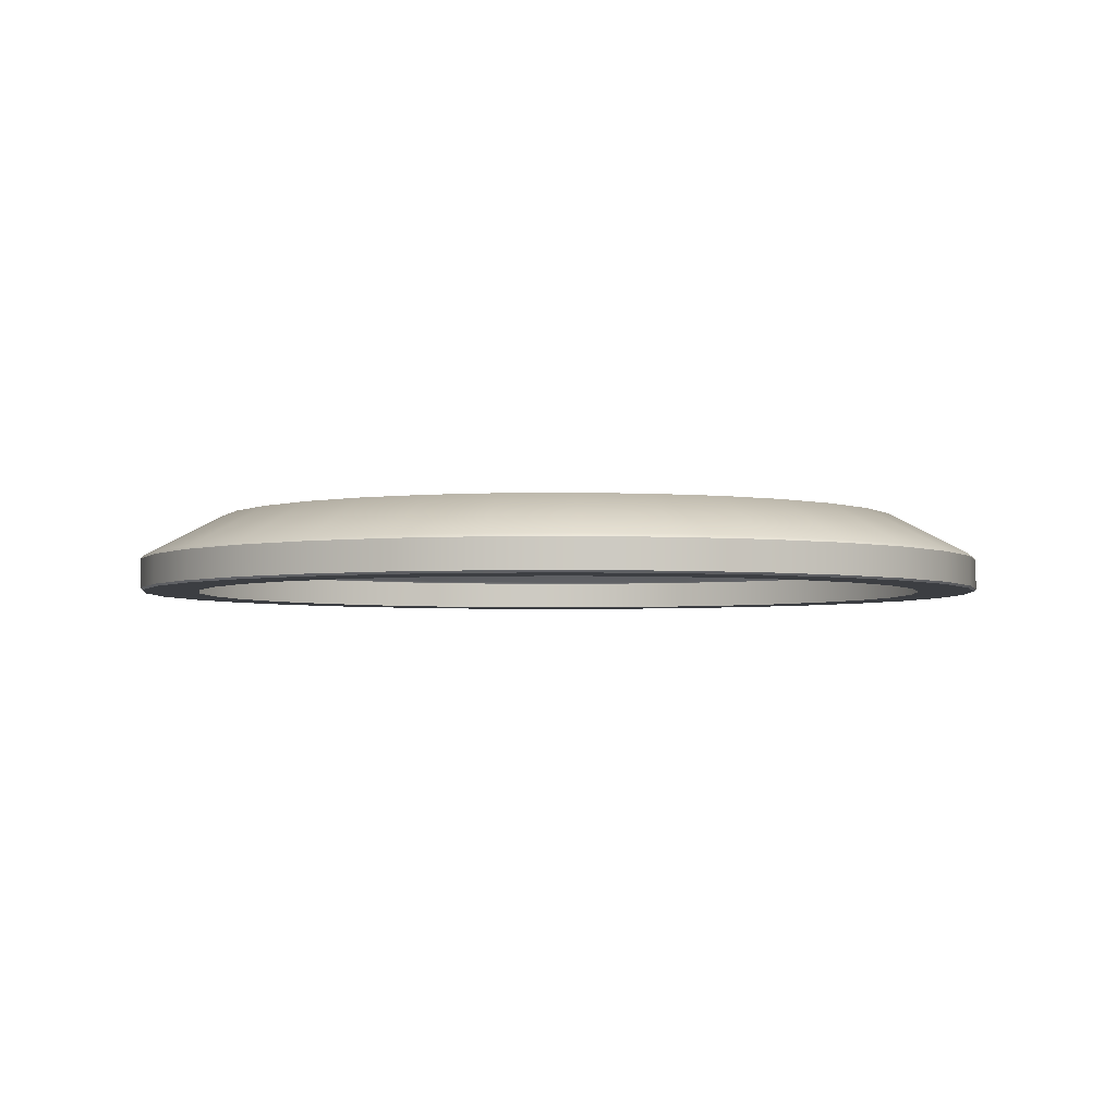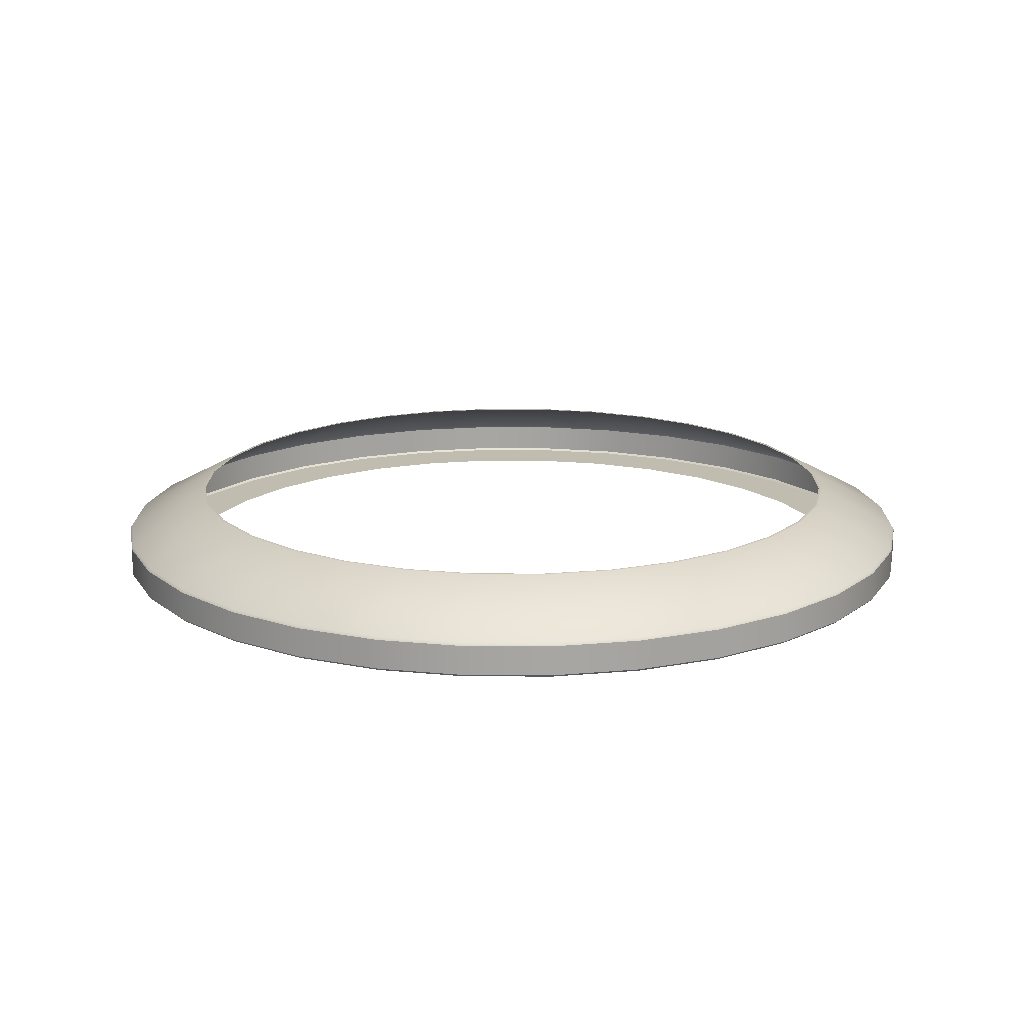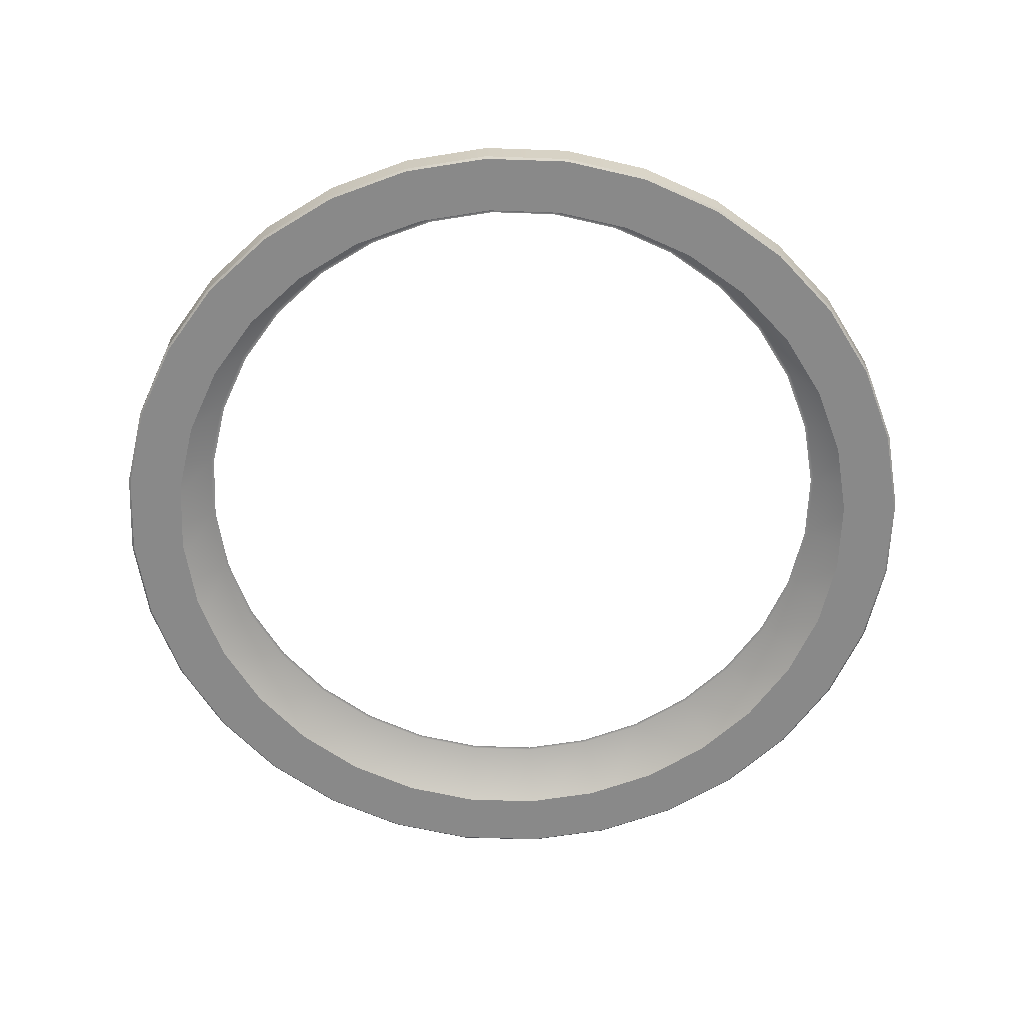
<metadata>
{"format":"obj","ext":"obj","renderer":"f3d","projection":"perspective","resolution":1024,"background":"white","views":[{"elev":-3.4,"azim":76.2,"up":"+Y"},{"elev":16.3,"azim":73.6,"up":"+Y"},{"elev":-63.2,"azim":-63.9,"up":"+Y"}]}
</metadata>
<code>
o mesh22/mesh22-geometry#mesh22-geometry
v -0.2808 0.5375 -0.2415
v -0.2791 0.5434 -0.2243
v -0.2791 0.5375 -0.2243
v -0.2808 0.5434 -0.2415
v -0.2808 0.5434 -0.2072
v -0.2812 0.5371 -0.2414
v -0.2858 0.5375 -0.2579
v -0.2795 0.544 -0.2243
v -0.2808 0.5375 -0.2072
v -0.2812 0.544 -0.2073
v -0.2795 0.5371 -0.2243
v -0.2858 0.5434 -0.2579
v -0.2812 0.544 -0.2414
v -0.2858 0.5434 -0.1907
v -0.2812 0.5371 -0.2073
v -0.2861 0.544 -0.1909
v -0.2862 0.5371 -0.2578
v -0.2939 0.5375 -0.2731
v -0.2861 0.544 -0.2578
v -0.2958 0.5525 -0.2243
v -0.2858 0.5375 -0.1907
v -0.2971 0.5525 -0.2105
v -0.2862 0.5371 -0.1909
v -0.2939 0.5434 -0.2731
v -0.2942 0.544 -0.2729
v -0.2971 0.5525 -0.2382
v -0.2939 0.5434 -0.1756
v -0.2942 0.544 -0.1758
v -0.3012 0.5525 -0.1971
v -0.2909 0.5371 -0.2243
v -0.2942 0.5371 -0.2729
v -0.3048 0.5375 -0.2864
v -0.3012 0.5525 -0.2515
v -0.2965 0.5525 -0.2243
v -0.2939 0.5375 -0.1756
v -0.2978 0.5525 -0.2106
v -0.2923 0.5371 -0.2095
v -0.2923 0.5371 -0.2392
v -0.3048 0.5434 -0.2864
v -0.3051 0.544 -0.2861
v -0.3078 0.5525 -0.2638
v -0.2978 0.5525 -0.2381
v -0.3048 0.5434 -0.1623
v -0.3051 0.544 -0.1625
v -0.3078 0.5525 -0.1848
v -0.2942 0.5371 -0.1758
v -0.3018 0.5525 -0.1974
v -0.2966 0.5371 -0.2534
v -0.3051 0.5371 -0.2861
v -0.3181 0.5434 -0.2973
v -0.3018 0.5525 -0.2513
v -0.3048 0.5375 -0.1623
v -0.2966 0.5371 -0.1952
v -0.3037 0.5371 -0.2666
v -0.3181 0.5375 -0.2973
v -0.3183 0.544 -0.297
v -0.3166 0.5525 -0.2746
v -0.3083 0.5525 -0.2635
v -0.3181 0.5375 -0.1513
v -0.3181 0.5434 -0.1513
v -0.3166 0.5525 -0.1741
v -0.3083 0.5525 -0.1852
v -0.3051 0.5371 -0.1626
v -0.3037 0.5371 -0.1821
v -0.3131 0.5371 -0.2781
v -0.3183 0.5371 -0.297
v -0.3333 0.5434 -0.3055
v -0.3334 0.544 -0.3051
v -0.3183 0.544 -0.1517
v -0.3333 0.5375 -0.3055
v -0.3274 0.5525 -0.2835
v -0.3171 0.5525 -0.2741
v -0.3333 0.5375 -0.1432
v -0.3183 0.5371 -0.1517
v -0.3333 0.5434 -0.1432
v -0.3171 0.5525 -0.1745
v -0.3274 0.5525 -0.1652
v -0.3131 0.5371 -0.1706
v -0.3246 0.5371 -0.2876
v -0.3334 0.5371 -0.3051
v -0.3498 0.5434 -0.3105
v -0.3498 0.544 -0.3101
v -0.3397 0.5525 -0.29
v -0.3334 0.544 -0.1436
v -0.3498 0.5375 -0.3105
v -0.3278 0.5525 -0.2829
v -0.3498 0.5375 -0.1382
v -0.3334 0.5371 -0.1436
v -0.3246 0.5371 -0.1611
v -0.3498 0.5434 -0.1382
v -0.3278 0.5525 -0.1658
v -0.3397 0.5525 -0.1586
v -0.3378 0.5371 -0.2946
v -0.3498 0.5371 -0.31
v -0.3669 0.5434 -0.3121
v -0.3669 0.544 -0.3117
v -0.353 0.5525 -0.2941
v -0.3399 0.5525 -0.2894
v -0.3498 0.544 -0.1386
v -0.3669 0.5375 -0.3121
v -0.3669 0.5375 -0.1365
v -0.3498 0.5371 -0.1386
v -0.3378 0.5371 -0.1541
v -0.3669 0.5434 -0.1365
v -0.3399 0.5525 -0.1593
v -0.353 0.5525 -0.1546
v -0.3521 0.5371 -0.2989
v -0.3669 0.5371 -0.3117
v -0.384 0.5434 -0.3105
v -0.3839 0.544 -0.3101
v -0.3669 0.5525 -0.2954
v -0.3531 0.5525 -0.2934
v -0.3669 0.5371 -0.137
v -0.3669 0.544 -0.1369
v -0.3669 0.5525 -0.1532
v -0.3669 0.5371 -0.3004
v -0.384 0.5375 -0.3105
v -0.3808 0.5525 -0.2941
v -0.384 0.5375 -0.1382
v -0.3839 0.5371 -0.1386
v -0.3521 0.5371 -0.1498
v -0.384 0.5434 -0.1382
v -0.3531 0.5525 -0.1553
v -0.3669 0.5525 -0.1539
v -0.3817 0.5371 -0.2989
v -0.3839 0.5371 -0.31
v -0.4005 0.5434 -0.3055
v -0.4003 0.544 -0.3051
v -0.3941 0.5525 -0.29
v -0.3806 0.5525 -0.2934
v -0.3669 0.5525 -0.2948
v -0.3817 0.5371 -0.1498
v -0.3669 0.5371 -0.1483
v -0.3808 0.5525 -0.1546
v -0.3839 0.544 -0.1386
v -0.3806 0.5525 -0.1553
v -0.4003 0.5371 -0.3051
v -0.4005 0.5375 -0.3055
v -0.3938 0.5525 -0.2894
v -0.4005 0.5375 -0.1432
v -0.4003 0.5371 -0.1436
v -0.396 0.5371 -0.1541
v -0.4005 0.5434 -0.1432
v -0.396 0.5371 -0.2946
v -0.4157 0.5434 -0.2973
v -0.4154 0.544 -0.297
v -0.4064 0.5525 -0.2835
v -0.406 0.5525 -0.2829
v -0.3941 0.5525 -0.1586
v -0.3938 0.5525 -0.1593
v -0.4003 0.544 -0.1436
v -0.4154 0.5371 -0.297
v -0.4091 0.5371 -0.2876
v -0.4157 0.5375 -0.2973
v -0.4157 0.5375 -0.1513
v -0.4154 0.5371 -0.1517
v -0.4091 0.5371 -0.1611
v -0.4157 0.5434 -0.1513
v -0.429 0.5434 -0.2864
v -0.4287 0.544 -0.2861
v -0.4172 0.5525 -0.2746
v -0.4167 0.5525 -0.2741
v -0.4064 0.5525 -0.1652
v -0.406 0.5525 -0.1658
v -0.4154 0.544 -0.1517
v -0.4287 0.5371 -0.2861
v -0.4206 0.5371 -0.2781
v -0.429 0.5375 -0.2864
v -0.429 0.5375 -0.1623
v -0.4287 0.5371 -0.1626
v -0.4206 0.5371 -0.1706
v -0.429 0.5434 -0.1623
v -0.4399 0.5375 -0.2731
v -0.4399 0.5434 -0.2731
v -0.426 0.5525 -0.2638
v -0.4254 0.5525 -0.2635
v -0.4172 0.5525 -0.1741
v -0.4167 0.5525 -0.1745
v -0.4287 0.544 -0.1625
v -0.4395 0.5371 -0.2729
v -0.4301 0.5371 -0.2666
v -0.4396 0.544 -0.2729
v -0.4399 0.5434 -0.1756
v -0.4395 0.5371 -0.1758
v -0.4301 0.5371 -0.1821
v -0.4371 0.5371 -0.2534
v -0.448 0.5375 -0.2579
v -0.4476 0.5371 -0.2578
v -0.448 0.5434 -0.2579
v -0.4326 0.5525 -0.2515
v -0.432 0.5525 -0.2513
v -0.4399 0.5375 -0.1756
v -0.4371 0.5371 -0.1952
v -0.426 0.5525 -0.1848
v -0.4254 0.5525 -0.1852
v -0.4396 0.544 -0.1758
v -0.4415 0.5371 -0.2392
v -0.4476 0.5371 -0.1909
v -0.4476 0.544 -0.2578
v -0.448 0.5434 -0.1907
v -0.4415 0.5371 -0.2095
v -0.4429 0.5371 -0.2243
v -0.453 0.5375 -0.2415
v -0.4526 0.5371 -0.2414
v -0.4526 0.5371 -0.2073
v -0.453 0.5434 -0.2415
v -0.4366 0.5525 -0.2382
v -0.436 0.5525 -0.2381
v -0.448 0.5375 -0.1907
v -0.4326 0.5525 -0.1971
v -0.432 0.5525 -0.1974
v -0.4476 0.544 -0.1909
v -0.4526 0.544 -0.2414
v -0.453 0.5434 -0.2072
v -0.4547 0.5375 -0.2243
v -0.4543 0.5371 -0.2243
v -0.453 0.5375 -0.2072
v -0.4547 0.5434 -0.2243
v -0.438 0.5525 -0.2243
v -0.4373 0.5525 -0.2243
v -0.4366 0.5525 -0.2105
v -0.436 0.5525 -0.2106
v -0.4526 0.544 -0.2073
v -0.4543 0.544 -0.2243
f 1 2 3
f 2 1 4
f 5 3 2
f 3 6 1
f 7 4 1
f 4 8 2
f 3 5 9
f 2 10 5
f 6 3 11
f 6 7 1
f 4 7 12
f 8 4 13
f 10 2 8
f 14 9 5
f 15 3 9
f 16 5 10
f 3 15 11
f 15 6 11
f 7 6 17
f 18 12 7
f 19 4 12
f 4 19 13
f 13 20 8
f 20 10 8
f 9 14 21
f 5 16 14
f 21 15 9
f 22 16 10
f 23 6 15
f 23 17 6
f 17 18 7
f 12 18 24
f 12 25 19
f 19 26 13
f 20 13 26
f 10 20 22
f 27 21 14
f 28 14 16
f 15 21 23
f 16 22 29
f 23 30 17
f 18 17 31
f 32 24 18
f 25 12 24
f 25 33 19
f 26 19 33
f 26 34 20
f 34 22 20
f 21 27 35
f 14 28 27
f 29 28 16
f 35 23 21
f 36 29 22
f 23 37 30
f 38 17 30
f 38 31 17
f 31 32 18
f 24 32 39
f 24 40 25
f 33 25 41
f 33 42 26
f 26 42 34
f 36 22 34
f 43 35 27
f 44 27 28
f 28 29 45
f 23 35 46
f 47 29 36
f 46 37 23
f 48 31 38
f 32 31 49
f 32 50 39
f 40 24 39
f 40 41 25
f 41 51 33
f 33 51 42
f 35 43 52
f 27 44 43
f 45 44 28
f 47 45 29
f 52 46 35
f 46 53 37
f 54 31 48
f 54 49 31
f 49 55 32
f 50 32 55
f 56 39 50
f 39 56 40
f 41 40 57
f 41 58 51
f 43 59 52
f 44 60 43
f 44 45 61
f 62 45 47
f 46 52 63
f 46 64 53
f 65 49 54
f 55 49 66
f 55 67 50
f 50 68 56
f 56 57 40
f 57 58 41
f 59 43 60
f 59 63 52
f 60 44 69
f 62 61 45
f 61 69 44
f 63 64 46
f 65 66 49
f 66 70 55
f 67 55 70
f 68 50 67
f 68 71 56
f 57 56 71
f 57 72 58
f 60 73 59
f 63 59 74
f 69 75 60
f 76 61 62
f 69 61 77
f 63 78 64
f 79 66 65
f 70 66 80
f 70 81 67
f 67 82 68
f 71 68 83
f 71 72 57
f 73 60 75
f 73 74 59
f 74 78 63
f 75 69 84
f 76 77 61
f 77 84 69
f 79 80 66
f 80 85 70
f 81 70 85
f 82 67 81
f 82 83 68
f 83 86 71
f 71 86 72
f 75 87 73
f 74 73 88
f 74 89 78
f 84 90 75
f 91 77 76
f 84 77 92
f 93 80 79
f 85 80 94
f 85 95 81
f 81 96 82
f 83 82 97
f 83 98 86
f 87 75 90
f 87 88 73
f 88 89 74
f 90 84 99
f 91 92 77
f 92 99 84
f 93 94 80
f 94 100 85
f 95 85 100
f 96 81 95
f 96 97 82
f 97 98 83
f 90 101 87
f 88 87 102
f 88 103 89
f 99 104 90
f 105 92 91
f 99 92 106
f 107 94 93
f 100 94 108
f 100 109 95
f 95 110 96
f 97 96 111
f 97 112 98
f 101 90 104
f 113 87 101
f 87 113 102
f 102 103 88
f 104 99 114
f 105 106 92
f 115 99 106
f 116 94 107
f 116 108 94
f 108 117 100
f 109 100 117
f 110 95 109
f 118 96 110
f 96 118 111
f 111 112 97
f 104 119 101
f 101 120 113
f 113 121 102
f 102 121 103
f 99 115 114
f 114 122 104
f 123 106 105
f 124 115 106
f 125 108 116
f 117 108 126
f 117 127 109
f 109 128 110
f 110 129 118
f 118 130 111
f 111 131 112
f 119 104 122
f 120 101 119
f 120 132 113
f 113 133 121
f 134 114 115
f 122 114 135
f 124 106 123
f 136 115 124
f 125 126 108
f 137 117 126
f 127 117 138
f 128 109 127
f 129 110 128
f 129 139 118
f 118 139 130
f 111 130 131
f 122 140 119
f 119 141 120
f 120 142 132
f 113 132 133
f 114 134 135
f 136 134 115
f 135 143 122
f 144 126 125
f 117 137 138
f 144 137 126
f 138 145 127
f 127 146 128
f 128 147 129
f 129 148 139
f 140 122 143
f 141 119 140
f 141 142 120
f 149 135 134
f 150 134 136
f 143 135 151
f 152 138 137
f 153 137 144
f 145 138 154
f 146 127 145
f 147 128 146
f 147 148 129
f 143 155 140
f 140 156 141
f 141 157 142
f 135 149 151
f 150 149 134
f 151 158 143
f 138 152 154
f 153 152 137
f 154 159 145
f 145 160 146
f 146 161 147
f 147 162 148
f 155 143 158
f 156 140 155
f 156 157 141
f 163 151 149
f 164 149 150
f 158 151 165
f 166 154 152
f 167 152 153
f 159 154 168
f 160 145 159
f 161 146 160
f 161 162 147
f 158 169 155
f 155 170 156
f 156 171 157
f 151 163 165
f 164 163 149
f 165 172 158
f 154 166 168
f 167 166 152
f 173 159 168
f 174 160 159
f 160 175 161
f 161 176 162
f 169 158 172
f 170 155 169
f 170 171 156
f 177 165 163
f 178 163 164
f 172 165 179
f 180 168 166
f 181 166 167
f 159 173 174
f 168 180 173
f 160 174 182
f 175 160 182
f 175 176 161
f 183 169 172
f 169 184 170
f 170 185 171
f 165 177 179
f 178 177 163
f 179 183 172
f 186 180 166
f 186 166 181
f 187 174 173
f 188 173 180
f 189 182 174
f 182 190 175
f 175 191 176
f 169 183 192
f 184 169 192
f 184 193 170
f 170 193 185
f 194 179 177
f 195 177 178
f 183 179 196
f 197 180 186
f 174 187 189
f 173 188 187
f 198 188 180
f 182 189 199
f 190 182 199
f 190 191 175
f 200 192 183
f 192 198 184
f 184 201 193
f 179 194 196
f 195 194 177
f 196 200 183
f 202 180 197
f 203 189 187
f 204 187 188
f 205 188 198
f 198 180 202
f 206 199 189
f 199 207 190
f 190 208 191
f 192 200 209
f 198 192 209
f 202 184 198
f 184 202 201
f 210 196 194
f 211 194 195
f 200 196 212
f 189 203 206
f 187 204 203
f 205 204 188
f 209 205 198
f 199 206 213
f 207 199 213
f 207 208 190
f 214 209 200
f 196 210 212
f 211 210 194
f 212 214 200
f 215 206 203
f 216 203 204
f 204 205 216
f 205 209 217
f 218 213 206
f 213 219 207
f 207 220 208
f 209 214 217
f 221 212 210
f 222 210 211
f 214 212 223
f 206 215 218
f 203 216 215
f 205 215 216
f 215 205 217
f 213 218 224
f 219 213 224
f 220 207 219
f 218 217 214
f 212 221 223
f 222 221 210
f 223 218 214
f 217 218 215
f 218 223 224
f 223 219 224
f 221 220 219
f 219 223 221
f 220 221 222
f 3 2 1
f 4 1 2
f 2 3 5
f 1 6 3
f 1 4 7
f 2 8 4
f 9 5 3
f 5 10 2
f 11 3 6
f 1 7 6
f 12 7 4
f 13 4 8
f 8 2 10
f 5 9 14
f 9 3 15
f 10 5 16
f 11 15 3
f 11 6 15
f 17 6 7
f 7 12 18
f 12 4 19
f 13 19 4
f 8 20 13
f 8 10 20
f 21 14 9
f 14 16 5
f 9 15 21
f 10 16 22
f 15 6 23
f 6 17 23
f 7 18 17
f 24 18 12
f 19 25 12
f 13 26 19
f 26 13 20
f 22 20 10
f 14 21 27
f 16 14 28
f 23 21 15
f 29 22 16
f 17 30 23
f 31 17 18
f 18 24 32
f 24 12 25
f 19 33 25
f 33 19 26
f 20 34 26
f 20 22 34
f 35 27 21
f 27 28 14
f 16 28 29
f 21 23 35
f 22 29 36
f 30 37 23
f 30 17 38
f 17 31 38
f 18 32 31
f 39 32 24
f 25 40 24
f 41 25 33
f 26 42 33
f 34 42 26
f 34 22 36
f 27 35 43
f 28 27 44
f 45 29 28
f 46 35 23
f 36 29 47
f 23 37 46
f 38 31 48
f 49 31 32
f 39 50 32
f 39 24 40
f 25 41 40
f 33 51 41
f 42 51 33
f 52 43 35
f 43 44 27
f 28 44 45
f 29 45 47
f 35 46 52
f 37 53 46
f 48 31 54
f 31 49 54
f 32 55 49
f 55 32 50
f 50 39 56
f 40 56 39
f 57 40 41
f 51 58 41
f 52 59 43
f 43 60 44
f 61 45 44
f 47 45 62
f 63 52 46
f 53 64 46
f 54 49 65
f 66 49 55
f 50 67 55
f 56 68 50
f 40 57 56
f 41 58 57
f 60 43 59
f 52 63 59
f 69 44 60
f 45 61 62
f 44 69 61
f 46 64 63
f 49 66 65
f 55 70 66
f 70 55 67
f 67 50 68
f 56 71 68
f 71 56 57
f 58 72 57
f 59 73 60
f 74 59 63
f 60 75 69
f 62 61 76
f 77 61 69
f 64 78 63
f 65 66 79
f 80 66 70
f 67 81 70
f 68 82 67
f 83 68 71
f 57 72 71
f 75 60 73
f 59 74 73
f 63 78 74
f 84 69 75
f 61 77 76
f 69 84 77
f 66 80 79
f 70 85 80
f 85 70 81
f 81 67 82
f 68 83 82
f 71 86 83
f 72 86 71
f 73 87 75
f 88 73 74
f 78 89 74
f 75 90 84
f 76 77 91
f 92 77 84
f 79 80 93
f 94 80 85
f 81 95 85
f 82 96 81
f 97 82 83
f 86 98 83
f 90 75 87
f 73 88 87
f 74 89 88
f 99 84 90
f 77 92 91
f 84 99 92
f 80 94 93
f 85 100 94
f 100 85 95
f 95 81 96
f 82 97 96
f 83 98 97
f 87 101 90
f 102 87 88
f 89 103 88
f 90 104 99
f 91 92 105
f 106 92 99
f 93 94 107
f 108 94 100
f 95 109 100
f 96 110 95
f 111 96 97
f 98 112 97
f 104 90 101
f 101 87 113
f 102 113 87
f 88 103 102
f 114 99 104
f 92 106 105
f 106 99 115
f 107 94 116
f 94 108 116
f 100 117 108
f 117 100 109
f 109 95 110
f 110 96 118
f 111 118 96
f 97 112 111
f 101 119 104
f 113 120 101
f 102 121 113
f 103 121 102
f 114 115 99
f 104 122 114
f 105 106 123
f 106 115 124
f 116 108 125
f 126 108 117
f 109 127 117
f 110 128 109
f 118 129 110
f 111 130 118
f 112 131 111
f 122 104 119
f 119 101 120
f 113 132 120
f 121 133 113
f 115 114 134
f 135 114 122
f 123 106 124
f 124 115 136
f 108 126 125
f 126 117 137
f 138 117 127
f 127 109 128
f 128 110 129
f 118 139 129
f 130 139 118
f 131 130 111
f 119 140 122
f 120 141 119
f 132 142 120
f 133 132 113
f 135 134 114
f 115 134 136
f 122 143 135
f 125 126 144
f 138 137 117
f 126 137 144
f 127 145 138
f 128 146 127
f 129 147 128
f 139 148 129
f 143 122 140
f 140 119 141
f 120 142 141
f 134 135 149
f 136 134 150
f 151 135 143
f 137 138 152
f 144 137 153
f 154 138 145
f 145 127 146
f 146 128 147
f 129 148 147
f 140 155 143
f 141 156 140
f 142 157 141
f 151 149 135
f 134 149 150
f 143 158 151
f 154 152 138
f 137 152 153
f 145 159 154
f 146 160 145
f 147 161 146
f 148 162 147
f 158 143 155
f 155 140 156
f 141 157 156
f 149 151 163
f 150 149 164
f 165 151 158
f 152 154 166
f 153 152 167
f 168 154 159
f 159 145 160
f 160 146 161
f 147 162 161
f 155 169 158
f 156 170 155
f 157 171 156
f 165 163 151
f 149 163 164
f 158 172 165
f 168 166 154
f 152 166 167
f 168 159 173
f 159 160 174
f 161 175 160
f 162 176 161
f 172 158 169
f 169 155 170
f 156 171 170
f 163 165 177
f 164 163 178
f 179 165 172
f 166 168 180
f 167 166 181
f 174 173 159
f 173 180 168
f 182 174 160
f 182 160 175
f 161 176 175
f 172 169 183
f 170 184 169
f 171 185 170
f 179 177 165
f 163 177 178
f 172 183 179
f 166 180 186
f 181 166 186
f 173 174 187
f 180 173 188
f 174 182 189
f 175 190 182
f 176 191 175
f 192 183 169
f 192 169 184
f 170 193 184
f 185 193 170
f 177 179 194
f 178 177 195
f 196 179 183
f 186 180 197
f 189 187 174
f 187 188 173
f 180 188 198
f 199 189 182
f 199 182 190
f 175 191 190
f 183 192 200
f 184 198 192
f 193 201 184
f 196 194 179
f 177 194 195
f 183 200 196
f 197 180 202
f 187 189 203
f 188 187 204
f 198 188 205
f 202 180 198
f 189 199 206
f 190 207 199
f 191 208 190
f 209 200 192
f 209 192 198
f 198 184 202
f 201 202 184
f 194 196 210
f 195 194 211
f 212 196 200
f 206 203 189
f 203 204 187
f 188 204 205
f 198 205 209
f 213 206 199
f 213 199 207
f 190 208 207
f 200 209 214
f 212 210 196
f 194 210 211
f 200 214 212
f 203 206 215
f 204 203 216
f 216 205 204
f 217 209 205
f 206 213 218
f 207 219 213
f 208 220 207
f 217 214 209
f 210 212 221
f 211 210 222
f 223 212 214
f 218 215 206
f 215 216 203
f 216 215 205
f 217 205 215
f 224 218 213
f 224 213 219
f 219 207 220
f 214 217 218
f 223 221 212
f 210 221 222
f 214 218 223
f 215 218 217
f 224 223 218
f 224 219 223
f 219 220 221
f 221 223 219
f 222 221 220

</code>
